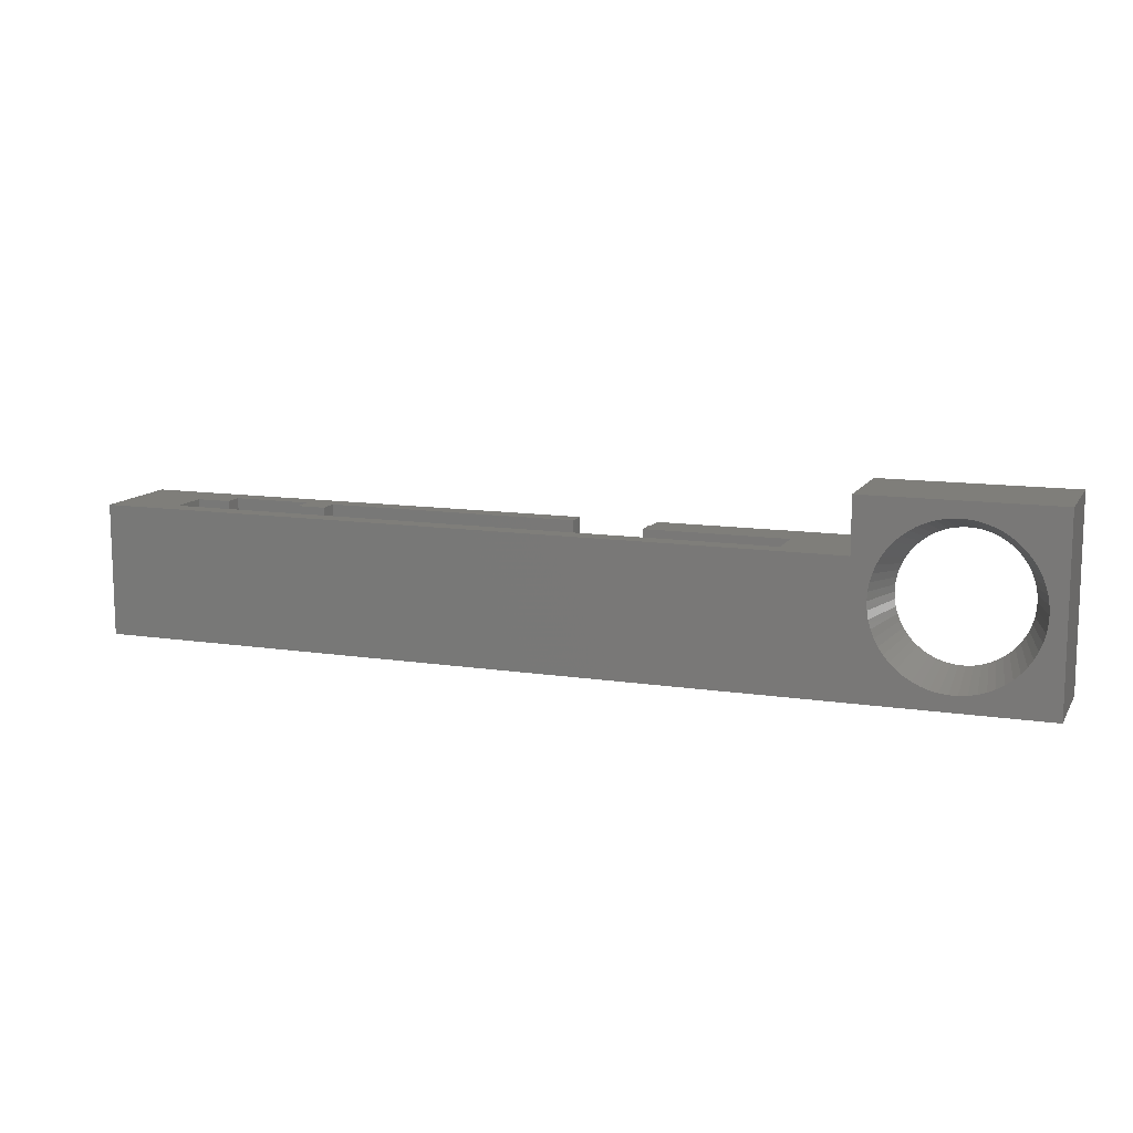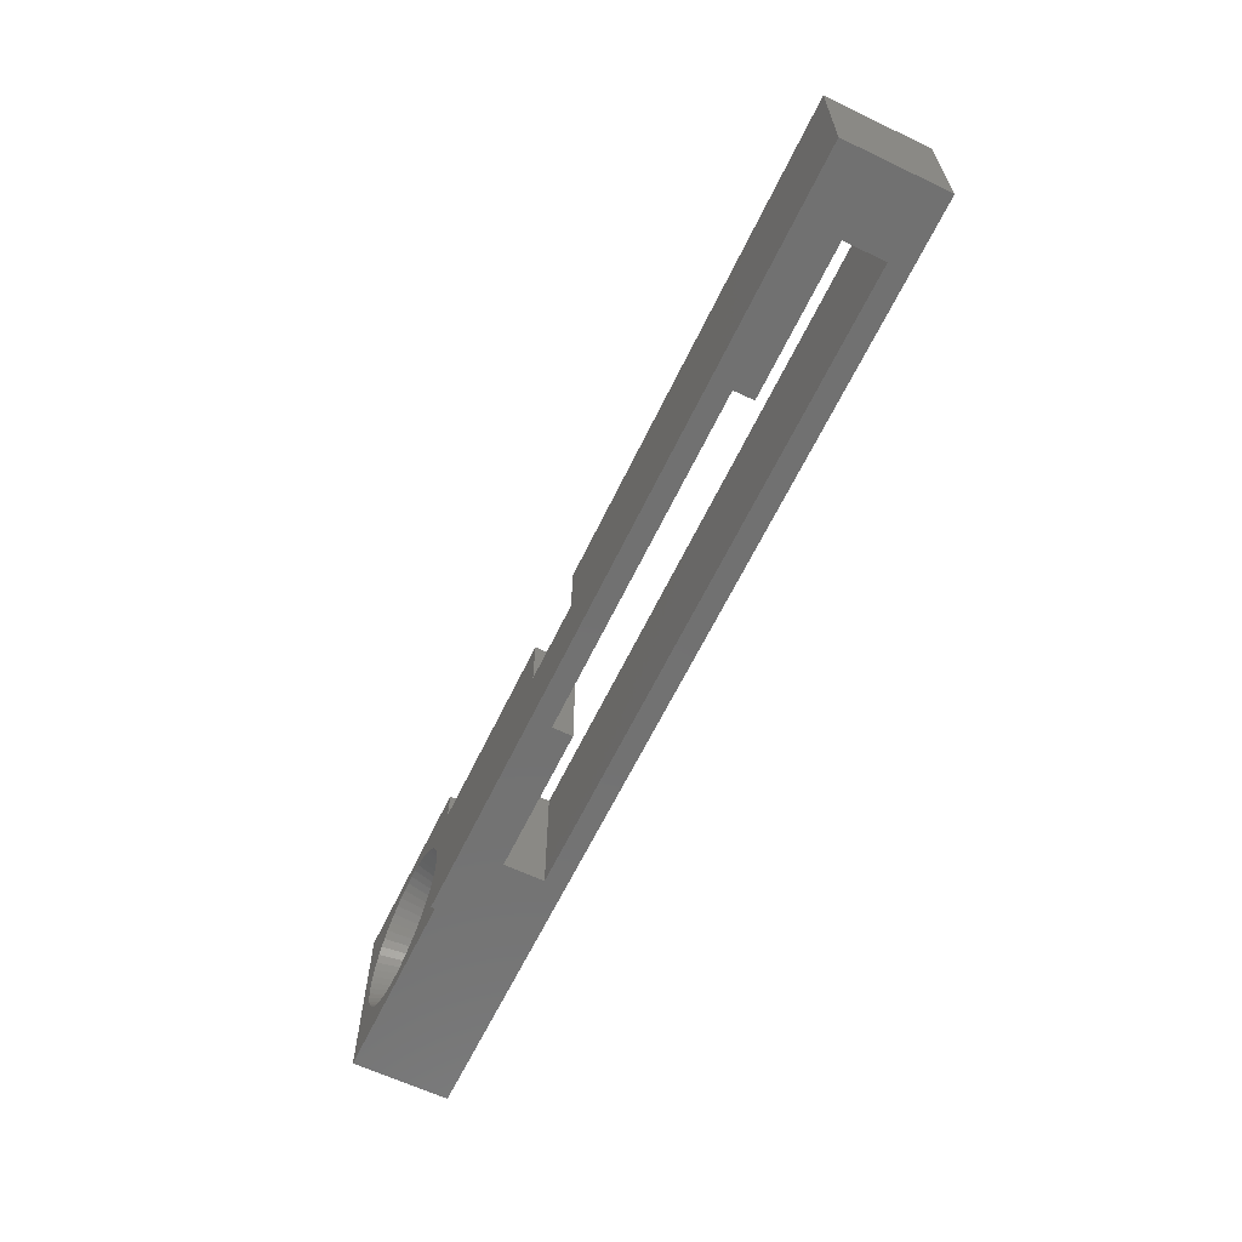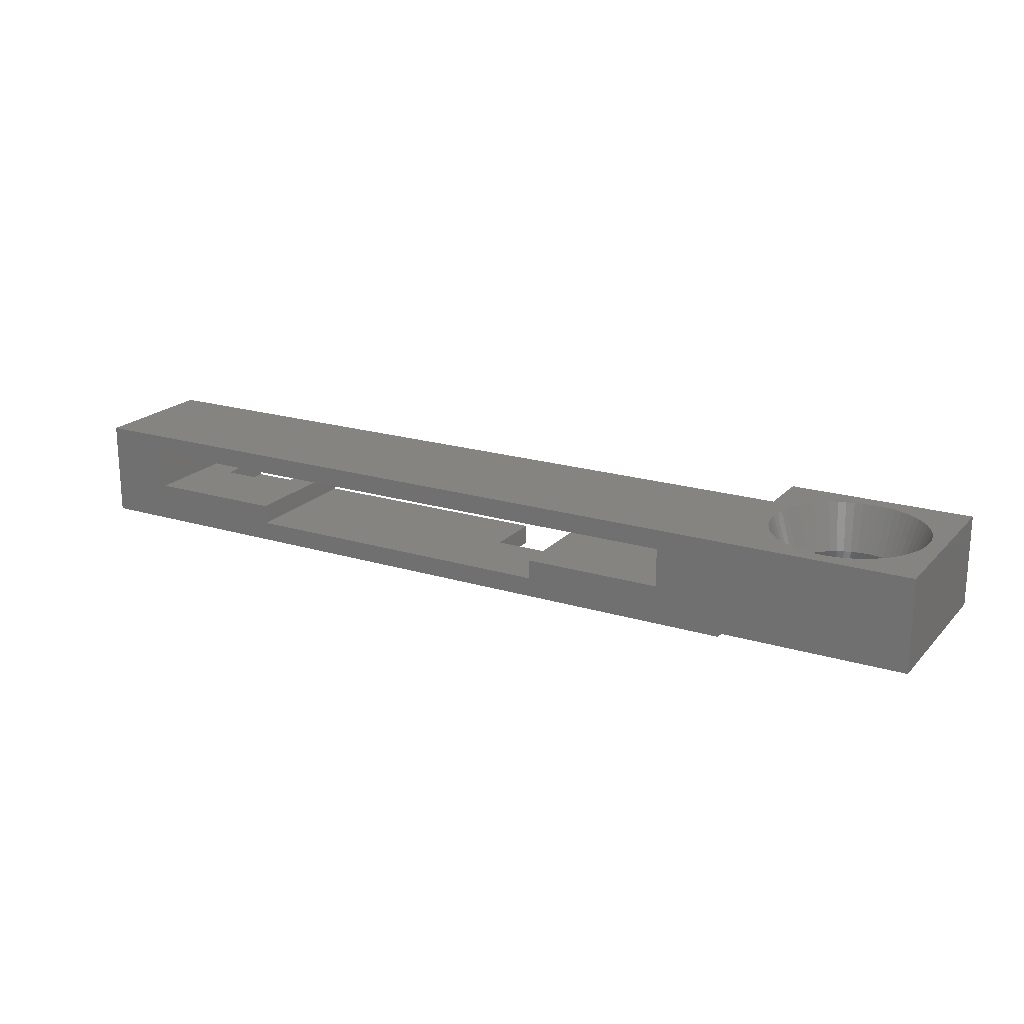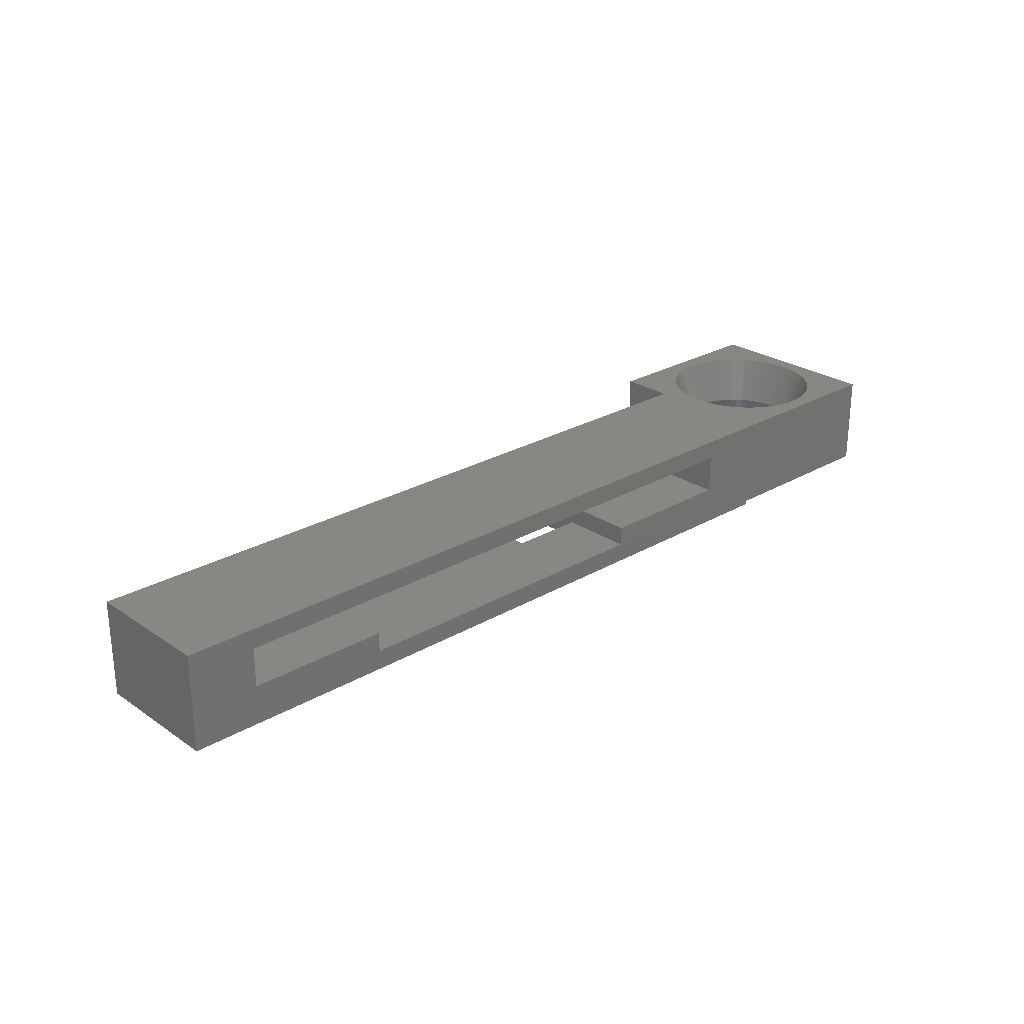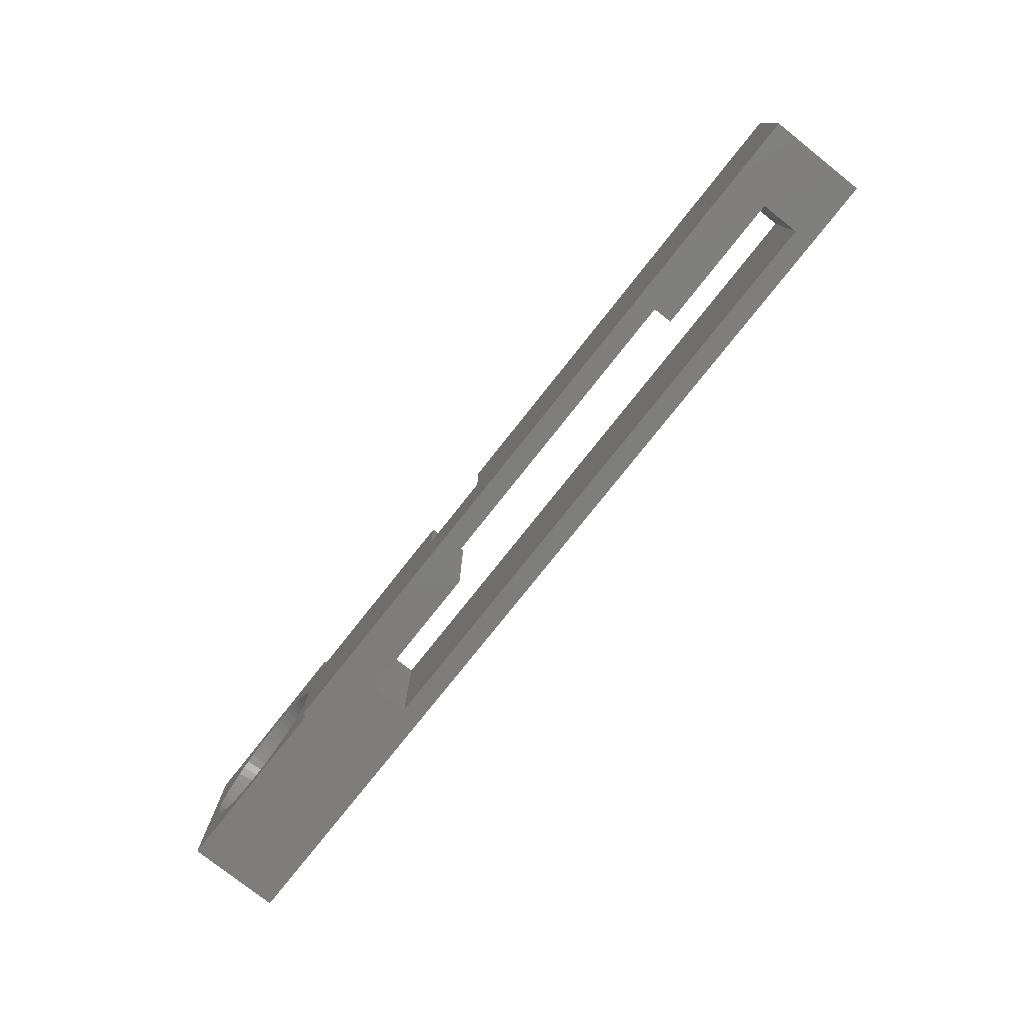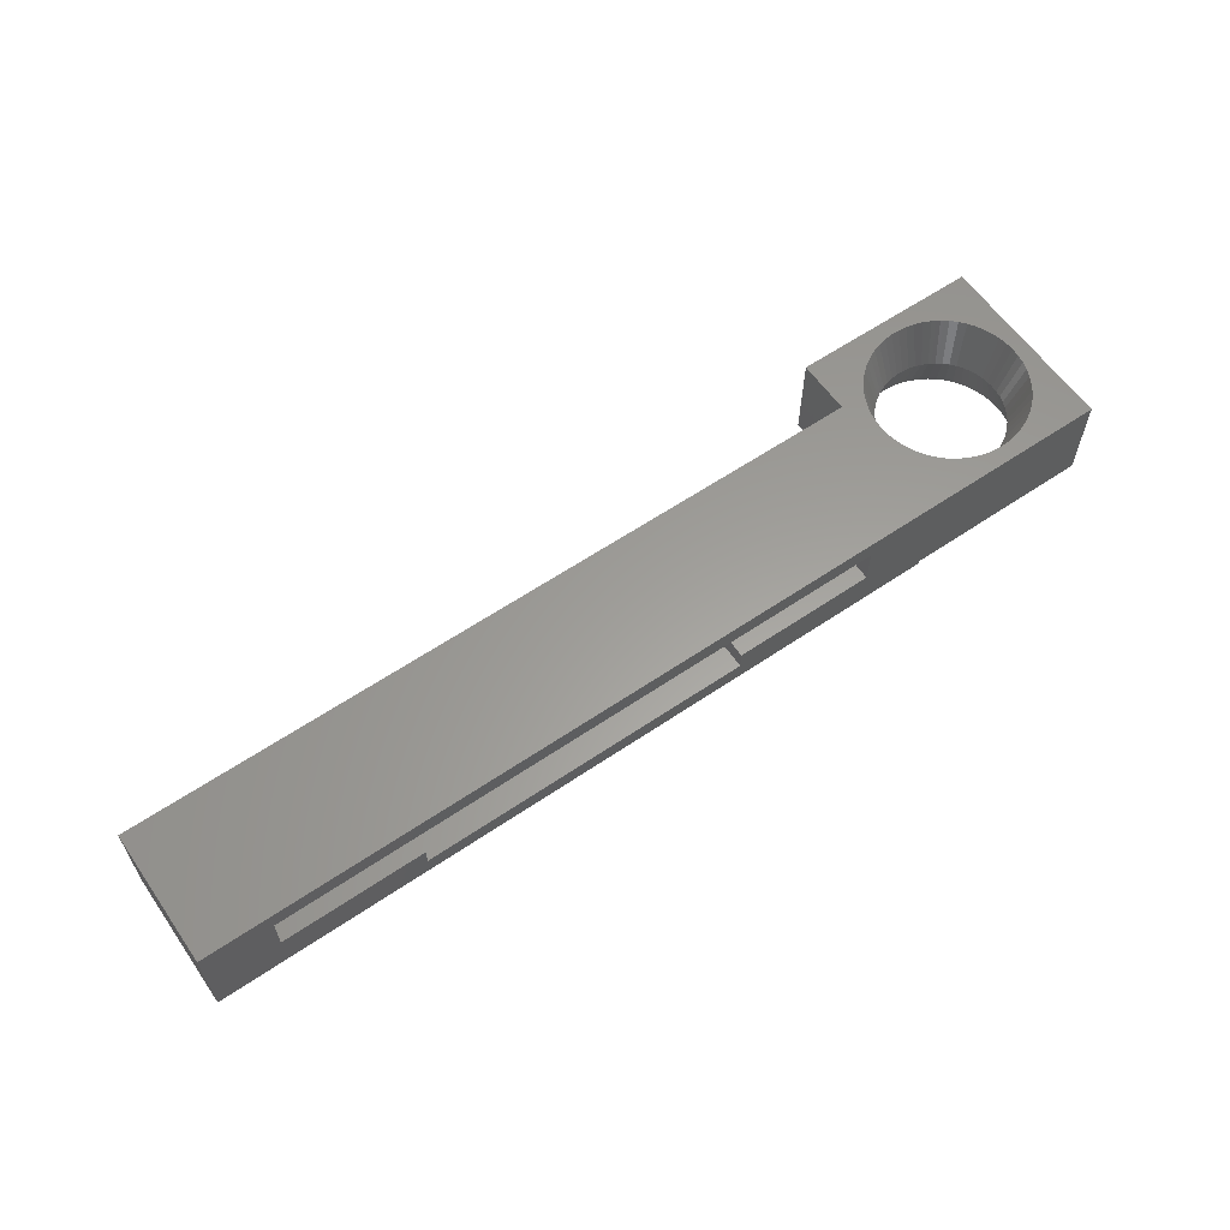
<metadata>
{"format":"stl","ext":"stl","renderer":"f3d","projection":"perspective","resolution":1024,"background":"white","views":[{"elev":11.8,"azim":-159.9,"up":"+Z"},{"elev":-63.3,"azim":64.3,"up":"+Z"},{"elev":19.9,"azim":-150.6,"up":"+Y"},{"elev":25.7,"azim":137.1,"up":"+Y"},{"elev":-77.6,"azim":51.6,"up":"+Z"},{"elev":60.7,"azim":145.3,"up":"+Y"}]}
</metadata>
<code>
# stl→obj: 222 verts, 448 faces
v 10.7 -4 3.8
v 14.6 -5 3.8
v 14.6 -4 3.8
v 10.6 -5 3.8
v 10.6 -4 3.8
v 14.6 -4 6.8
v 14.6 -5 6.8
v 10.6 -5 6.8
v 10.6 -4 6.8
v 10.7 -4 6.8
v 29.2 -3 3.8
v 33.2 -4 3.8
v 33.2 -3 3.8
v 29.2 -4 3.8
v 33.2 -3 6.8
v 33.2 -4 6.8
v 34.95 -3 6.8
v 27.7 -3 0
v 34.95 -3 0
v 27.7 -3 6.8
v 29.2 -3 6.8
v 3.45 -1 0
v 34.95 -1 6.8
v 3.45 -1 6.8
v 34.95 -1 0
v 27.7 -4 6.8
v 27.7 -4 0
v 10.7 -4 0
v 3.45 -3 6.8
v 3.45 -3 0
v 0 -5 6.8
v 0 -5 0
v 38.4 -5 6.8
v 38.4 -5 0
v 29.2 -4 6.8
v 38.4 0 6.8
v 0 0 6.8
v 10.7 -3 6.8
v 0 -4.8 6.8
v 38.4 0 0
v 10.7 -3 0
v 0 -4.8 0
v -9.6 0 0
v -9.6 -4.8 0
v -1.009 0 6.077
v -1.17 0 6.48
v -0.8935 0 5.66
v -0.8234 0 5.232
v -0.8 0 4.8
v -0.8234 0 4.368
v -0.8935 0 3.94
v -1.009 0 3.523
v -1.17 0 3.12
v -1.373 0 2.738
v -1.616 0 2.379
v -1.896 0 2.049
v -2.21 0 1.751
v -2.555 0 1.489
v -2.926 0 1.266
v -3.319 0 1.084
v -3.73 0 0.9458
v -4.153 0 0.8527
v -4.583 0 0.8059
v 0 0 9.6
v -4.583 0 8.794
v -9.6 0 9.6
v -4.153 0 8.747
v -3.73 0 8.654
v -3.319 0 8.516
v -2.926 0 8.334
v -2.555 0 8.111
v -2.21 0 7.849
v -1.896 0 7.551
v -1.616 0 7.221
v -1.373 0 6.862
v -5.017 0 8.794
v -5.447 0 8.747
v -5.87 0 8.654
v -6.281 0 8.516
v -6.674 0 8.334
v -7.045 0 8.111
v -7.39 0 7.849
v -7.704 0 7.551
v -7.984 0 7.221
v -8.227 0 6.862
v -8.43 0 6.48
v -8.591 0 6.077
v -8.706 0 5.66
v -8.777 0 5.232
v -8.8 0 4.8
v -8.777 0 4.368
v -8.706 0 3.94
v -8.591 0 3.523
v -8.43 0 3.12
v -8.227 0 2.738
v -7.984 0 2.379
v -7.704 0 2.049
v -7.39 0 1.751
v -7.045 0 1.489
v -6.674 0 1.266
v -6.281 0 1.084
v -5.87 0 0.9458
v -5.447 0 0.8527
v -5.017 0 0.8059
v 0 -4.8 9.6
v -9.6 -4.8 9.6
v -5.017 -4.8 8.794
v -5.447 -4.8 8.747
v -5.87 -4.8 8.654
v -6.281 -4.8 8.516
v -6.674 -4.8 8.334
v -7.045 -4.8 8.111
v -7.39 -4.8 7.849
v -7.704 -4.8 7.551
v -7.984 -4.8 7.221
v -8.227 -4.8 6.862
v -8.43 -4.8 6.48
v -8.591 -4.8 6.077
v -8.706 -4.8 5.66
v -8.777 -4.8 5.232
v -8.8 -4.8 4.8
v -5.017 -4.8 0.8059
v -4.583 -4.8 0.8059
v -5.447 -4.8 0.8527
v -5.87 -4.8 0.9458
v -6.281 -4.8 1.084
v -6.674 -4.8 1.266
v -7.045 -4.8 1.489
v -7.39 -4.8 1.751
v -7.704 -4.8 2.049
v -7.984 -4.8 2.379
v -8.227 -4.8 2.738
v -8.43 -4.8 3.12
v -8.591 -4.8 3.523
v -8.706 -4.8 3.94
v -8.777 -4.8 4.368
v -4.583 -4.8 8.794
v -4.153 -4.8 8.747
v -3.73 -4.8 8.654
v -3.319 -4.8 8.516
v -2.926 -4.8 8.334
v -2.555 -4.8 8.111
v -2.21 -4.8 7.849
v -1.896 -4.8 7.551
v -1.616 -4.8 7.221
v -1.373 -4.8 6.862
v -1.17 -4.8 6.48
v -1.009 -4.8 6.077
v -0.8935 -4.8 5.66
v -0.8234 -4.8 5.232
v -0.8 -4.8 4.8
v -0.8234 -4.8 4.368
v -0.8935 -4.8 3.94
v -1.009 -4.8 3.523
v -1.17 -4.8 3.12
v -1.373 -4.8 2.738
v -1.616 -4.8 2.379
v -1.896 -4.8 2.049
v -2.21 -4.8 1.751
v -2.555 -4.8 1.489
v -2.926 -4.8 1.266
v -3.319 -4.8 1.084
v -3.73 -4.8 0.9458
v -4.153 -4.8 0.8527
v -7.925 -2.4 5.488
v -7.981 -2.4 5.146
v -7.832 -2.4 5.822
v -7.704 -2.4 6.144
v -7.542 -2.4 6.45
v -7.348 -2.4 6.737
v -7.123 -2.4 7.001
v -6.872 -2.4 7.239
v -6.596 -2.4 7.449
v -6.299 -2.4 7.627
v -5.984 -2.4 7.773
v -5.656 -2.4 7.883
v -5.318 -2.4 7.958
v -4.973 -2.4 7.995
v -4.627 -2.4 7.995
v -4.282 -2.4 7.958
v -3.944 -2.4 7.883
v -3.616 -2.4 7.773
v -3.301 -2.4 7.627
v -3.004 -2.4 7.449
v -2.728 -2.4 7.239
v -2.477 -2.4 7.001
v -2.252 -2.4 6.737
v -2.058 -2.4 6.45
v -1.896 -2.4 6.144
v -1.768 -2.4 5.822
v -1.675 -2.4 5.488
v -1.619 -2.4 5.146
v -1.6 -2.4 4.8
v -1.619 -2.4 4.454
v -1.675 -2.4 4.112
v -1.768 -2.4 3.778
v -1.896 -2.4 3.456
v -2.058 -2.4 3.15
v -2.252 -2.4 2.863
v -2.477 -2.4 2.599
v -2.728 -2.4 2.361
v -3.004 -2.4 2.151
v -3.301 -2.4 1.973
v -3.616 -2.4 1.827
v -3.944 -2.4 1.717
v -4.282 -2.4 1.642
v -4.627 -2.4 1.605
v -4.973 -2.4 1.605
v -5.318 -2.4 1.642
v -5.656 -2.4 1.717
v -5.984 -2.4 1.827
v -6.299 -2.4 1.973
v -6.596 -2.4 2.151
v -6.872 -2.4 2.361
v -7.123 -2.4 2.599
v -7.348 -2.4 2.863
v -7.542 -2.4 3.15
v -7.704 -2.4 3.456
v -7.832 -2.4 3.778
v -7.925 -2.4 4.112
v -7.981 -2.4 4.454
v -8 -2.4 4.8
f 1 2 3
f 4 1 5
f 1 4 2
f 2 6 3
f 6 2 7
f 8 5 9
f 5 8 4
f 5 10 9
f 10 5 1
f 11 12 13
f 12 11 14
f 12 15 13
f 15 12 16
f 17 13 15
f 18 13 19
f 19 13 17
f 11 20 21
f 11 18 20
f 13 18 11
f 22 23 24
f 23 22 25
f 19 23 25
f 23 19 17
f 26 3 6
f 27 3 26
f 28 3 27
f 3 28 1
f 29 22 24
f 22 29 30
f 31 4 8
f 4 32 2
f 32 4 31
f 2 33 7
f 34 2 32
f 2 34 33
f 21 20 35
f 17 36 23
f 36 24 23
f 24 37 29
f 37 24 36
f 36 17 33
f 16 17 15
f 17 16 33
f 35 33 16
f 26 35 20
f 26 33 35
f 7 26 6
f 26 7 33
f 38 9 10
f 29 9 38
f 29 8 9
f 39 29 37
f 31 29 39
f 29 31 8
f 34 19 40
f 34 27 19
f 34 28 27
f 28 30 41
f 42 30 32
f 28 32 30
f 32 28 34
f 25 40 19
f 22 40 25
f 30 42 22
f 43 42 44
f 22 43 40
f 42 43 22
f 19 27 18
f 27 20 18
f 20 27 26
f 1 38 10
f 38 1 41
f 41 1 28
f 33 40 36
f 40 33 34
f 40 37 36
f 37 45 46
f 37 47 45
f 37 48 47
f 37 49 48
f 37 50 49
f 51 37 40
f 37 51 50
f 51 40 52
f 52 40 53
f 53 40 54
f 54 40 55
f 55 40 56
f 56 40 57
f 57 40 58
f 58 40 59
f 59 40 60
f 60 40 61
f 62 43 63
f 43 62 40
f 61 40 62
f 64 65 66
f 64 67 65
f 64 68 67
f 64 69 68
f 64 70 69
f 64 71 70
f 64 72 71
f 64 73 72
f 64 74 73
f 37 74 64
f 74 37 75
f 75 37 46
f 76 66 65
f 77 66 76
f 78 66 77
f 79 66 78
f 80 66 79
f 81 66 80
f 82 66 81
f 83 66 82
f 84 66 83
f 85 66 84
f 86 66 85
f 87 66 86
f 88 66 87
f 89 66 88
f 90 66 89
f 43 90 91
f 90 43 66
f 92 43 91
f 93 43 92
f 94 43 93
f 95 43 94
f 96 43 95
f 97 43 96
f 98 43 97
f 99 43 98
f 100 43 99
f 101 43 100
f 102 43 101
f 103 43 102
f 104 43 103
f 63 43 104
f 32 39 42
f 39 32 31
f 105 37 64
f 37 105 39
f 41 29 38
f 29 41 30
f 35 11 21
f 11 35 14
f 12 35 16
f 35 12 14
f 44 66 43
f 66 44 106
f 106 107 105
f 106 108 107
f 106 109 108
f 106 110 109
f 106 111 110
f 106 112 111
f 106 113 112
f 106 114 113
f 106 115 114
f 106 116 115
f 106 117 116
f 106 118 117
f 106 119 118
f 106 120 119
f 106 121 120
f 44 121 106
f 122 44 123
f 124 44 122
f 125 44 124
f 126 44 125
f 127 44 126
f 128 44 127
f 129 44 128
f 130 44 129
f 131 44 130
f 132 44 131
f 133 44 132
f 134 44 133
f 135 44 134
f 136 44 135
f 121 44 136
f 137 105 107
f 138 105 137
f 139 105 138
f 140 105 139
f 141 105 140
f 142 105 141
f 143 105 142
f 144 105 143
f 145 105 144
f 39 145 146
f 145 39 105
f 147 39 146
f 148 39 147
f 149 39 148
f 150 39 149
f 151 39 150
f 152 39 151
f 42 152 153
f 42 153 154
f 42 123 44
f 152 42 39
f 155 42 154
f 156 42 155
f 157 42 156
f 158 42 157
f 159 42 158
f 160 42 159
f 161 42 160
f 162 42 161
f 163 42 162
f 164 42 163
f 123 42 164
f 165 166 89
f 88 165 89
f 167 165 88
f 87 167 88
f 168 167 87
f 86 168 87
f 169 168 86
f 85 169 86
f 170 169 85
f 84 170 85
f 171 170 84
f 83 171 84
f 172 171 83
f 82 172 83
f 173 172 82
f 81 173 82
f 174 173 81
f 80 174 81
f 175 174 80
f 79 175 80
f 176 175 79
f 78 176 79
f 177 176 78
f 77 177 78
f 178 177 77
f 76 178 77
f 178 65 179
f 65 178 76
f 65 180 179
f 67 180 65
f 67 181 180
f 68 181 67
f 68 182 181
f 69 182 68
f 69 183 182
f 70 183 69
f 70 184 183
f 70 71 184
f 71 185 184
f 71 72 185
f 72 186 185
f 72 73 186
f 73 187 186
f 73 74 187
f 74 188 187
f 74 75 188
f 75 189 188
f 75 46 189
f 46 190 189
f 46 45 190
f 45 191 190
f 45 47 191
f 47 192 191
f 47 48 192
f 48 193 192
f 48 49 193
f 193 49 194
f 49 50 194
f 194 50 195
f 50 51 195
f 195 51 196
f 51 52 196
f 196 52 197
f 52 53 197
f 197 53 198
f 53 54 198
f 198 54 199
f 54 55 199
f 199 55 200
f 55 56 200
f 200 56 201
f 56 57 201
f 201 57 202
f 57 58 202
f 202 58 203
f 58 59 203
f 203 59 204
f 59 60 204
f 204 60 205
f 60 61 205
f 205 61 206
f 61 62 206
f 206 62 207
f 62 63 207
f 63 208 207
f 208 63 104
f 208 104 209
f 209 104 103
f 209 103 210
f 210 103 102
f 210 102 211
f 211 102 101
f 211 101 212
f 212 101 100
f 213 212 100
f 213 100 99
f 214 213 99
f 214 99 98
f 215 214 98
f 215 98 97
f 216 215 97
f 216 97 96
f 217 216 96
f 217 96 95
f 218 217 95
f 218 95 94
f 219 218 94
f 219 94 93
f 220 219 93
f 220 93 92
f 221 220 92
f 221 92 91
f 222 221 91
f 222 91 90
f 166 222 90
f 89 166 90
f 192 150 191
f 150 149 191
f 191 149 190
f 149 148 190
f 190 148 189
f 148 147 189
f 189 147 188
f 147 146 188
f 188 146 187
f 146 145 187
f 187 145 186
f 145 144 186
f 186 144 185
f 144 143 185
f 185 143 184
f 143 142 184
f 184 142 183
f 142 141 183
f 183 141 182
f 141 140 182
f 182 140 181
f 140 139 181
f 181 139 180
f 139 138 180
f 180 138 179
f 138 137 179
f 137 178 179
f 178 137 107
f 178 107 177
f 177 107 108
f 177 108 176
f 176 108 109
f 176 109 175
f 175 109 110
f 175 110 174
f 174 110 111
f 173 174 111
f 173 111 112
f 172 173 112
f 172 112 113
f 171 172 113
f 171 113 114
f 170 171 114
f 170 114 115
f 169 170 115
f 169 115 116
f 168 169 116
f 168 116 117
f 167 168 117
f 167 117 118
f 165 167 118
f 165 118 119
f 166 165 119
f 166 119 120
f 222 166 120
f 222 120 121
f 221 222 121
f 136 221 121
f 220 221 136
f 135 220 136
f 219 220 135
f 134 219 135
f 218 219 134
f 133 218 134
f 217 218 133
f 132 217 133
f 216 217 132
f 131 216 132
f 215 216 131
f 130 215 131
f 214 215 130
f 129 214 130
f 213 214 129
f 128 213 129
f 212 213 128
f 127 212 128
f 211 212 127
f 126 211 127
f 210 211 126
f 125 210 126
f 209 210 125
f 124 209 125
f 208 209 124
f 122 208 124
f 208 123 207
f 123 208 122
f 123 206 207
f 164 206 123
f 164 205 206
f 163 205 164
f 163 204 205
f 162 204 163
f 162 203 204
f 161 203 162
f 161 202 203
f 161 160 202
f 160 201 202
f 160 159 201
f 159 200 201
f 159 158 200
f 158 199 200
f 158 157 199
f 157 198 199
f 157 156 198
f 156 197 198
f 156 155 197
f 155 196 197
f 155 154 196
f 154 195 196
f 154 153 195
f 153 194 195
f 153 152 194
f 152 193 194
f 152 151 193
f 193 151 192
f 151 150 192
f 66 105 64
f 105 66 106

</code>
